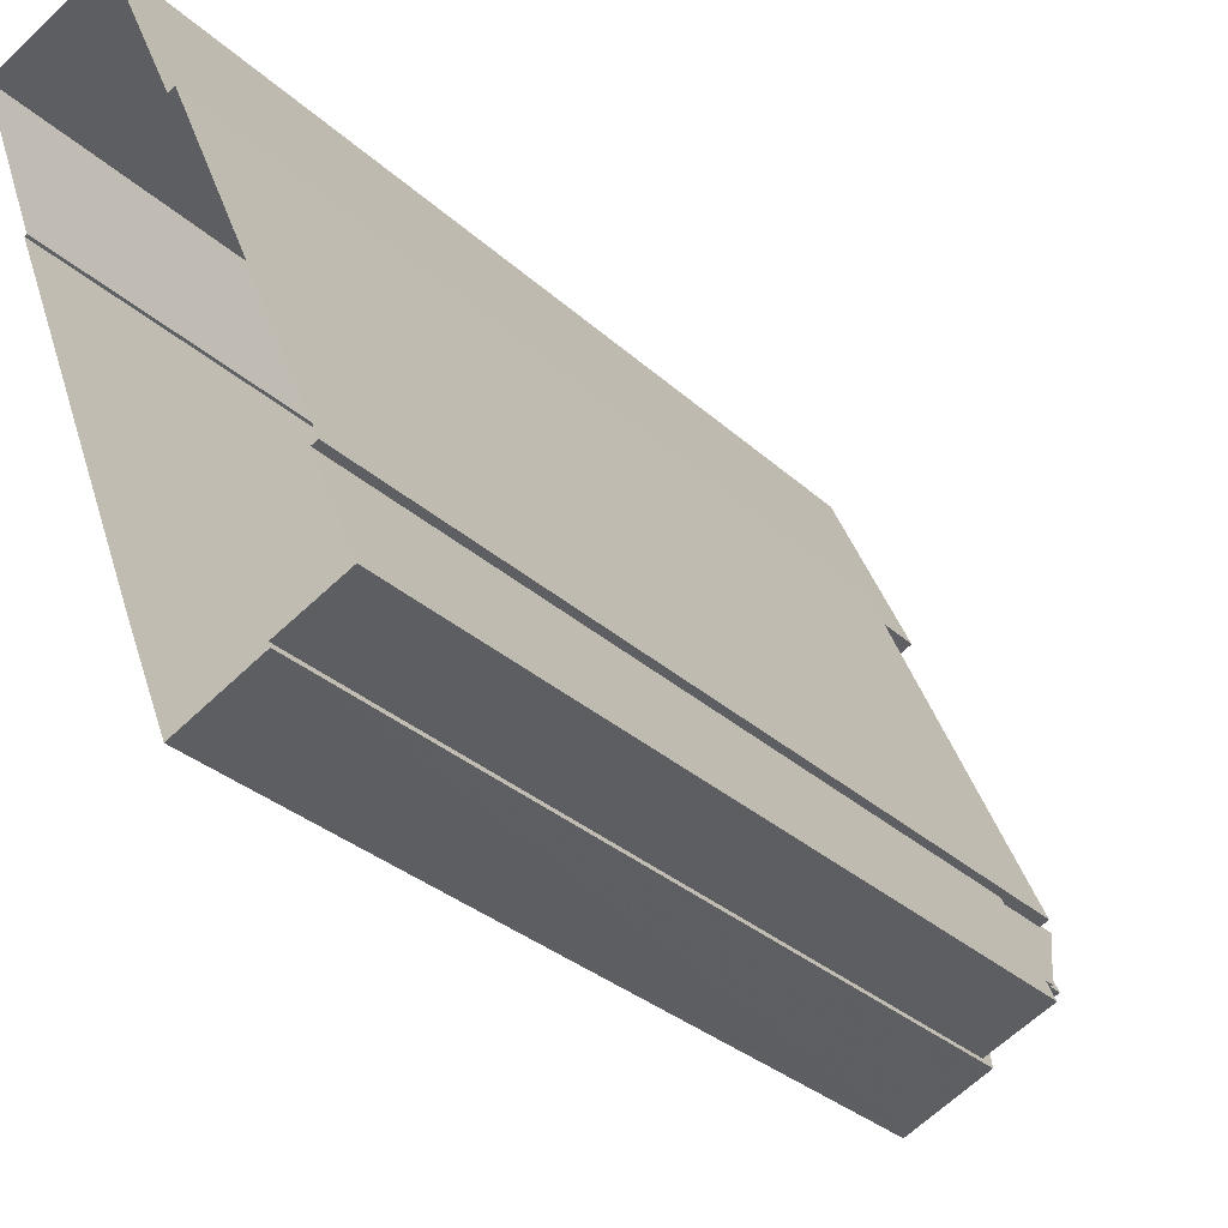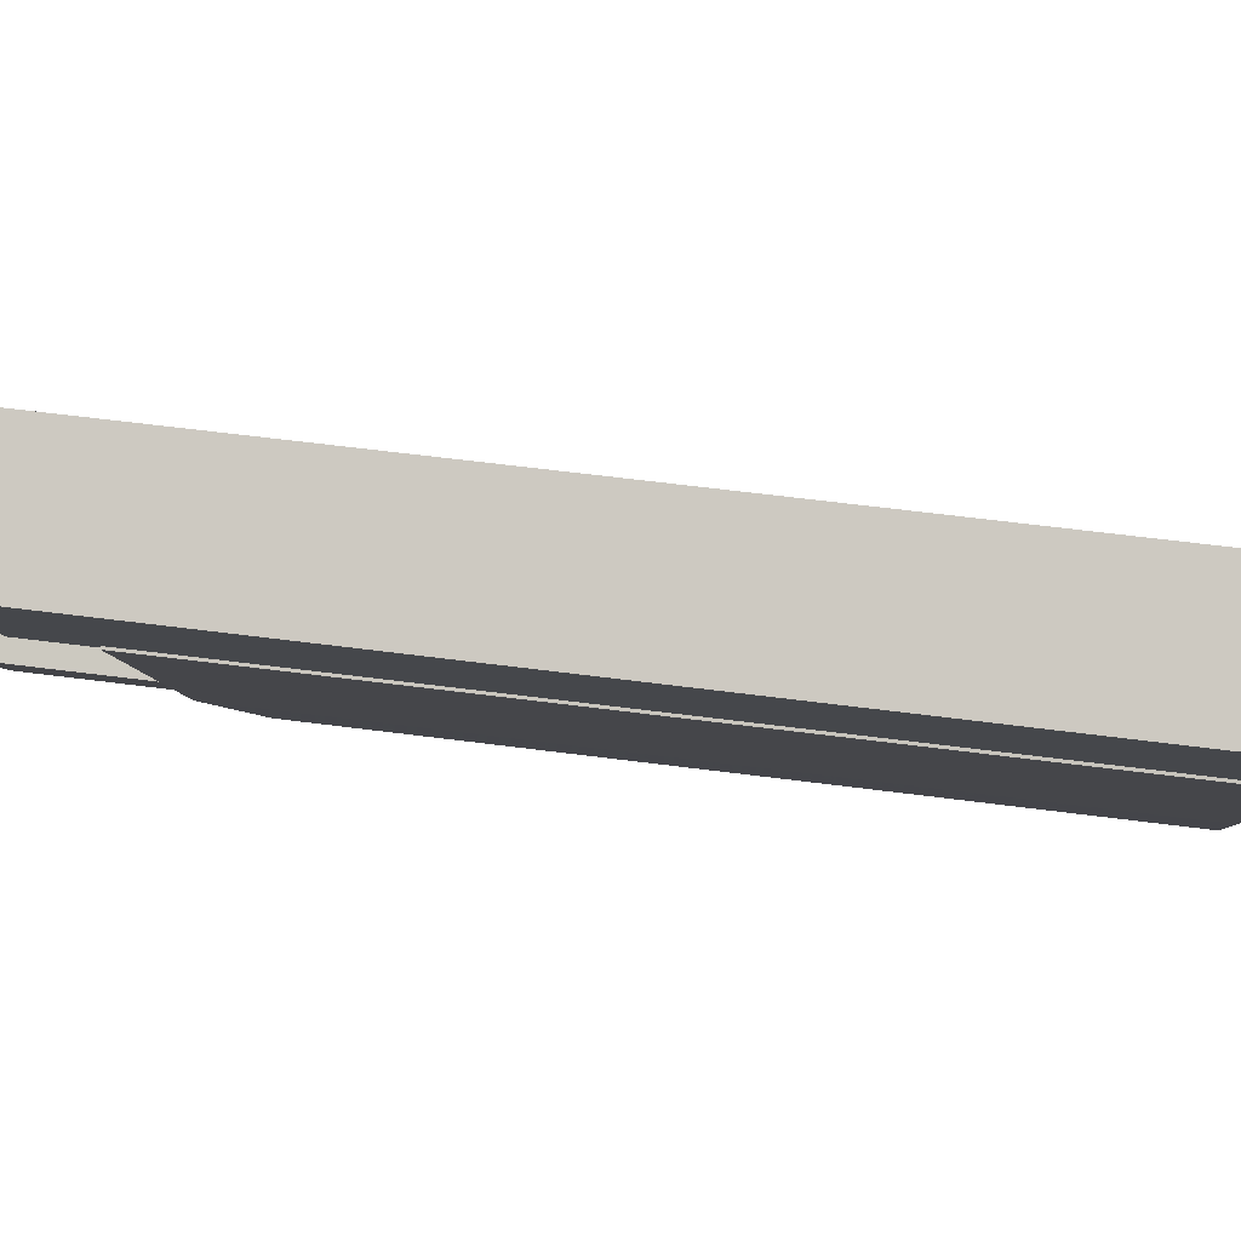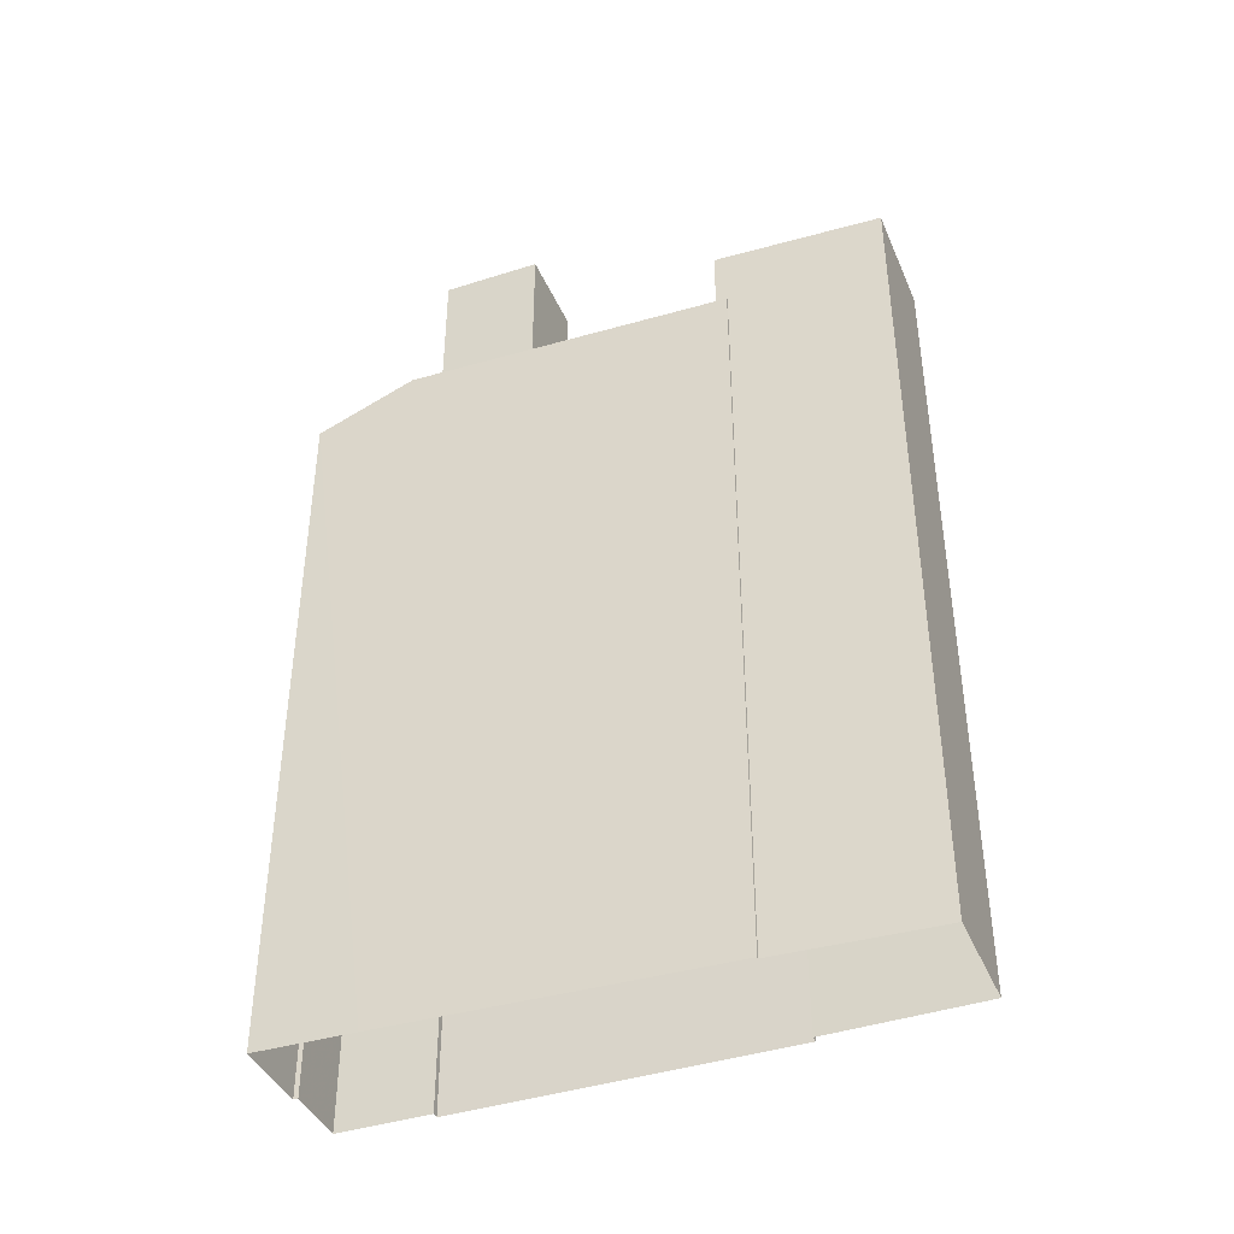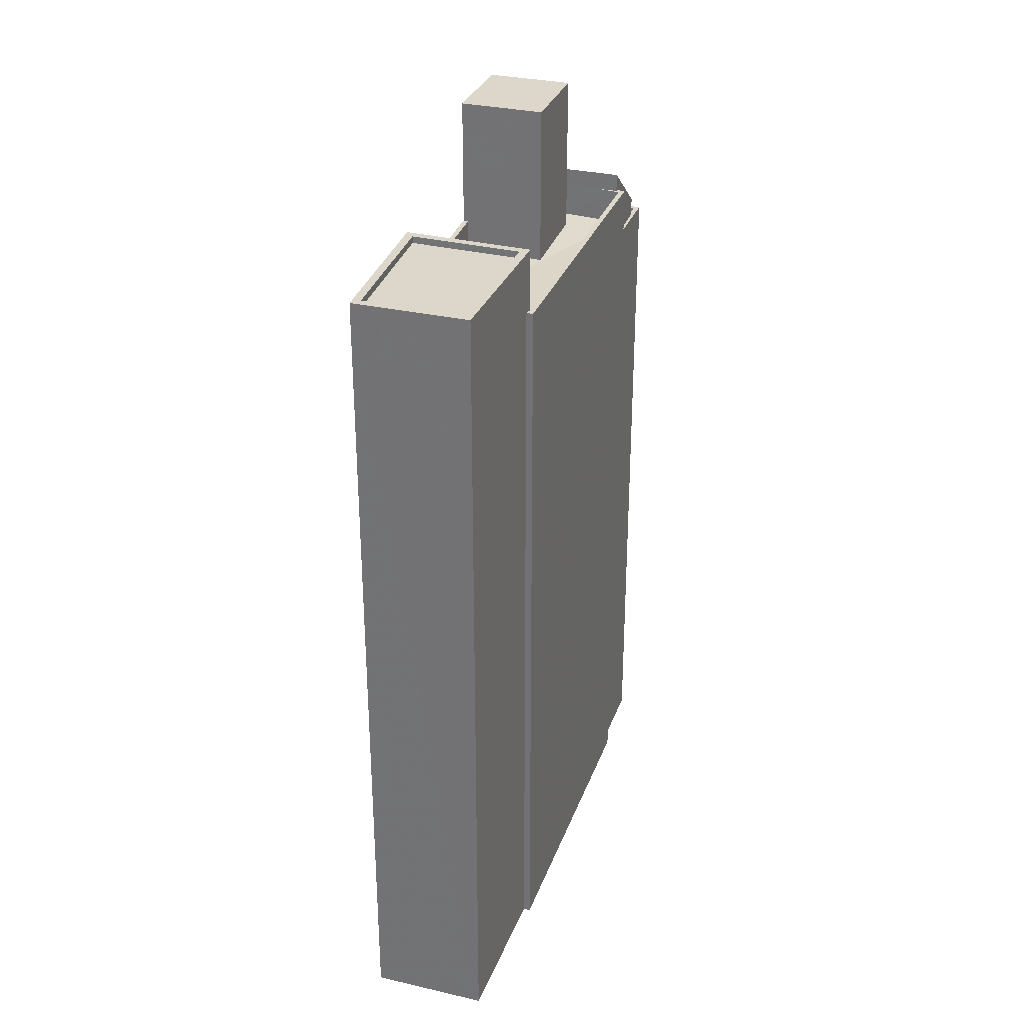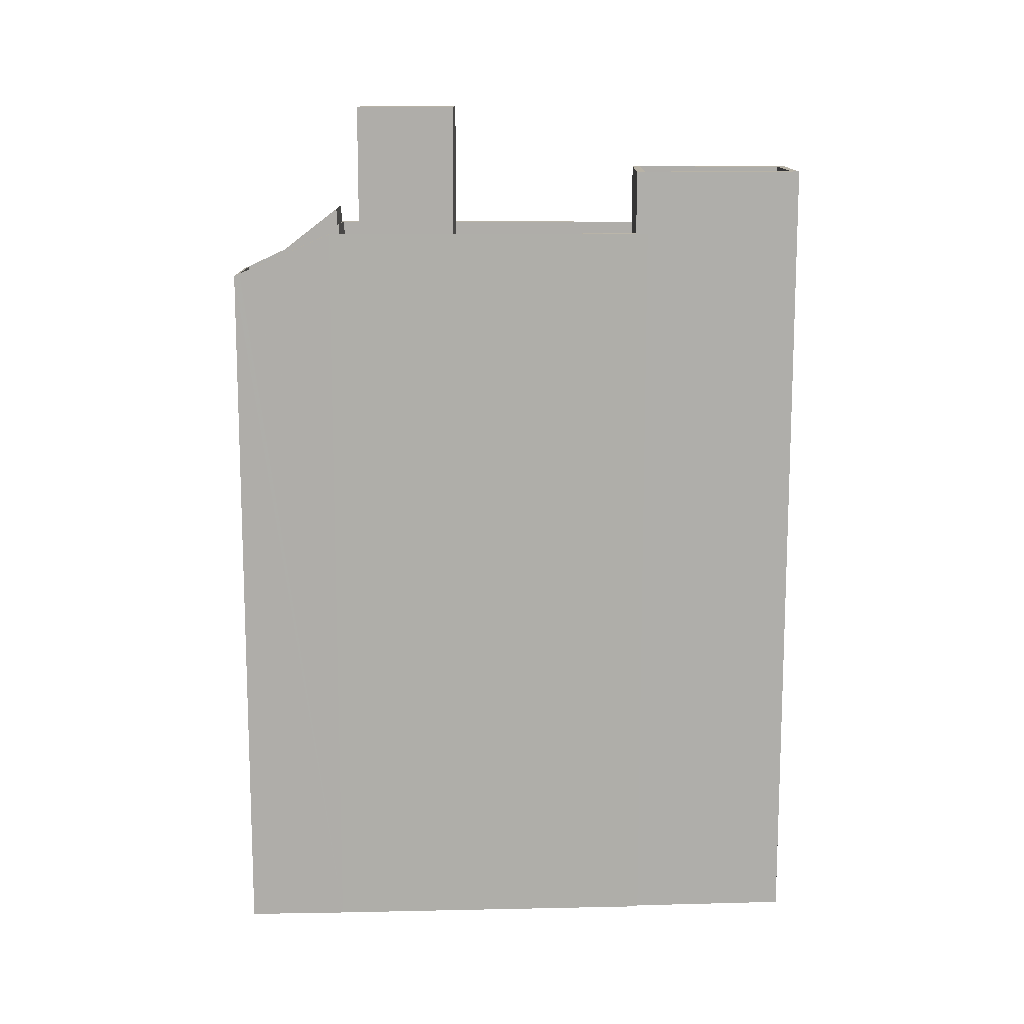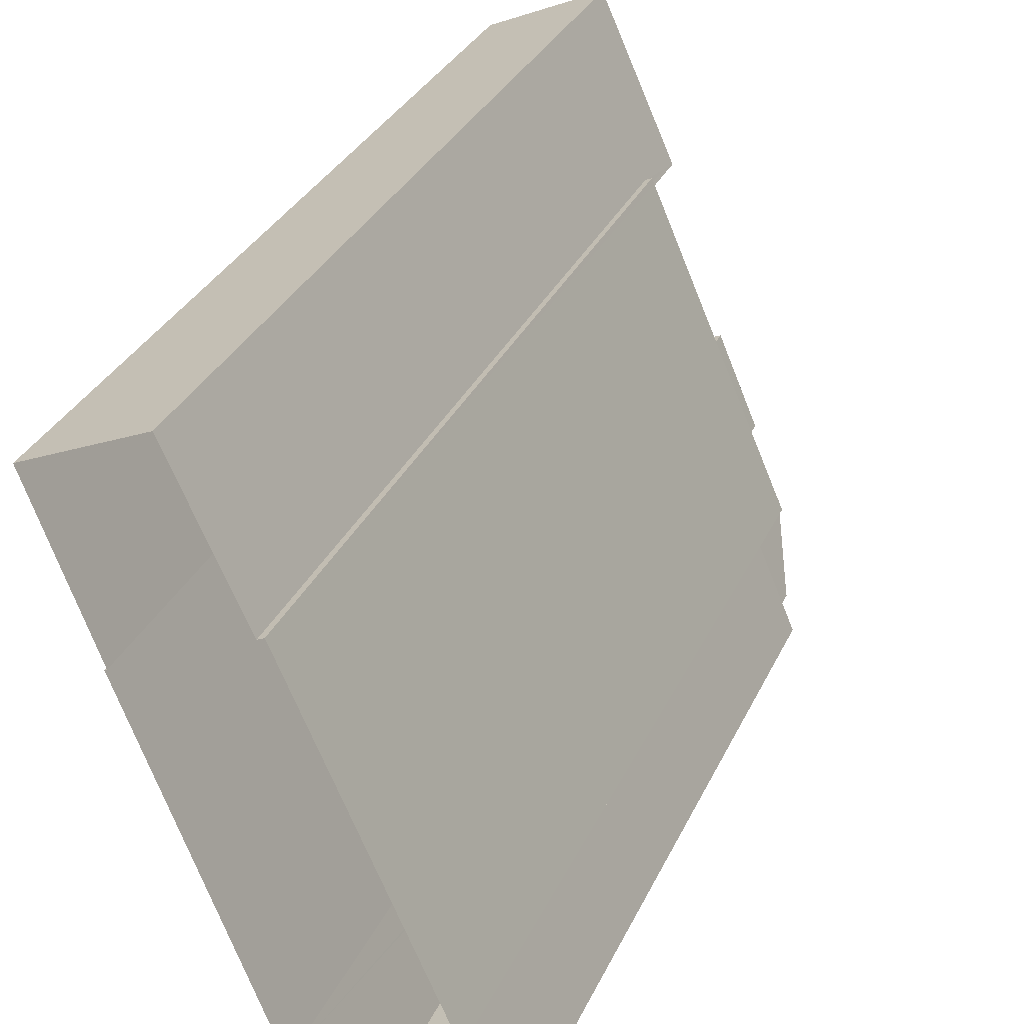
<metadata>
{"format":"obj","ext":"obj","renderer":"f3d","projection":"perspective","resolution":1024,"background":"white","views":[{"elev":-30.3,"azim":-142.8,"up":"+Y"},{"elev":62.0,"azim":97.5,"up":"+Y"},{"elev":-41.0,"azim":88.0,"up":"+Z"},{"elev":30.7,"azim":174.5,"up":"+Z"},{"elev":12.8,"azim":65.9,"up":"+Z"},{"elev":31.7,"azim":-158.3,"up":"+Y"}]}
</metadata>
<code>
v -1.282e+04 -3.381e+04 34.5
v -1.282e+04 -3.381e+04 34.5
v -1.282e+04 -3.382e+04 34.5
v -1.283e+04 -3.383e+04 34.5
v -1.282e+04 -3.382e+04 34.5
v -1.282e+04 -3.382e+04 34.5
v -1.282e+04 -3.382e+04 34.5
v -1.282e+04 -3.383e+04 34.5
v -1.282e+04 -3.383e+04 34.5
v -1.283e+04 -3.383e+04 34.5
v -1.283e+04 -3.383e+04 34.5
v -1.283e+04 -3.383e+04 34.5
v -1.283e+04 -3.383e+04 34.5
v -1.283e+04 -3.383e+04 59.45
v -1.283e+04 -3.383e+04 59.45
v -1.283e+04 -3.383e+04 59.45
v -1.283e+04 -3.383e+04 59.45
v -1.283e+04 -3.383e+04 60.45
v -1.283e+04 -3.383e+04 60.45
v -1.283e+04 -3.383e+04 60.45
v -1.283e+04 -3.383e+04 60.45
v -1.283e+04 -3.383e+04 60.45
v -1.283e+04 -3.383e+04 60.45
v -1.283e+04 -3.383e+04 60.45
v -1.283e+04 -3.383e+04 60.45
v -1.283e+04 -3.383e+04 60.45
v -1.283e+04 -3.383e+04 60.45
v -1.283e+04 -3.383e+04 60.45
v -1.283e+04 -3.383e+04 60.45
v -1.283e+04 -3.383e+04 61.59
v -1.283e+04 -3.383e+04 61.16
v -1.283e+04 -3.383e+04 61.16
v -1.283e+04 -3.383e+04 63.18
v -1.283e+04 -3.383e+04 61.16
v -1.283e+04 -3.383e+04 61.16
v -1.283e+04 -3.383e+04 61.59
v -1.282e+04 -3.383e+04 63.18
v -1.283e+04 -3.383e+04 61.59
v -1.282e+04 -3.383e+04 61.15
v -1.283e+04 -3.383e+04 60.03
v -1.282e+04 -3.383e+04 59.62
v -1.283e+04 -3.383e+04 60.03
v -1.283e+04 -3.383e+04 59.7
v -1.283e+04 -3.383e+04 59.7
v -1.283e+04 -3.383e+04 59.62
v -1.282e+04 -3.383e+04 61.25
v -1.282e+04 -3.383e+04 61.25
v -1.282e+04 -3.383e+04 61.29
v -1.282e+04 -3.383e+04 61.1
v -1.282e+04 -3.383e+04 61.2
v -1.282e+04 -3.383e+04 61.27
v -1.282e+04 -3.383e+04 61.29
v -1.282e+04 -3.383e+04 61.27
v -1.282e+04 -3.383e+04 61.1
v -1.282e+04 -3.383e+04 61.25
v -1.283e+04 -3.383e+04 61.2
v -1.282e+04 -3.382e+04 61.16
v -1.282e+04 -3.382e+04 61.08
v -1.282e+04 -3.382e+04 61.21
v -1.282e+04 -3.382e+04 61.09
v -1.282e+04 -3.382e+04 61.17
v -1.282e+04 -3.382e+04 61.17
v -1.282e+04 -3.382e+04 61.17
v -1.282e+04 -3.382e+04 61.09
v -1.282e+04 -3.382e+04 61.21
v -1.282e+04 -3.382e+04 61.1
v -1.282e+04 -3.382e+04 61.08
v -1.283e+04 -3.383e+04 60.92
v -1.283e+04 -3.383e+04 60.83
v -1.282e+04 -3.383e+04 60.83
v -1.282e+04 -3.383e+04 62.55
v -1.282e+04 -3.383e+04 62.59
v -1.282e+04 -3.383e+04 62.59
v -1.282e+04 -3.383e+04 62.55
v -1.283e+04 -3.383e+04 62.5
v -1.283e+04 -3.383e+04 62.5
v -1.282e+04 -3.382e+04 62.47
v -1.282e+04 -3.382e+04 62.47
v -1.283e+04 -3.383e+04 62.5
v -1.283e+04 -3.383e+04 62.5
v -1.283e+04 -3.383e+04 62.5
v -1.282e+04 -3.382e+04 62.47
v -1.282e+04 -3.382e+04 62.47
v -1.282e+04 -3.382e+04 62.47
v -1.282e+04 -3.382e+04 62.47
v -1.282e+04 -3.382e+04 62.38
v -1.282e+04 -3.382e+04 62.38
v -1.282e+04 -3.382e+04 62.38
v -1.282e+04 -3.382e+04 62.38
v -1.282e+04 -3.382e+04 62.4
v -1.282e+04 -3.382e+04 62.39
v -1.282e+04 -3.383e+04 62.4
v -1.282e+04 -3.383e+04 62.4
v -1.282e+04 -3.382e+04 62.4
v -1.282e+04 -3.382e+04 62.38
v -1.282e+04 -3.383e+04 62.4
v -1.282e+04 -3.383e+04 62.4
v -1.282e+04 -3.383e+04 62.4
v -1.282e+04 -3.382e+04 62.47
v -1.282e+04 -3.383e+04 60.92
v -1.282e+04 -3.383e+04 60.92
v -1.282e+04 -3.383e+04 60.83
v -1.282e+04 -3.382e+04 64.73
v -1.282e+04 -3.382e+04 64.73
v -1.282e+04 -3.382e+04 64.73
v -1.282e+04 -3.382e+04 64.73
v -1.282e+04 -3.382e+04 64.48
v -1.282e+04 -3.381e+04 64.48
v -1.282e+04 -3.381e+04 64.48
v -1.282e+04 -3.382e+04 64.48
v -1.282e+04 -3.381e+04 64.73
v -1.282e+04 -3.381e+04 64.73
v -1.282e+04 -3.381e+04 64.73
v -1.282e+04 -3.381e+04 64.73
v -1.282e+04 -3.383e+04 67.17
v -1.282e+04 -3.382e+04 67.17
v -1.282e+04 -3.382e+04 67.17
v -1.282e+04 -3.383e+04 67.17
f 1 2 3
f 4 5 3
f 6 7 8
f 3 2 6
f 9 10 8
f 10 11 12
f 4 3 12
f 9 13 10
f 12 6 8
f 3 6 12
f 10 12 8
f 14 15 16
f 17 14 16
f 18 19 20
f 18 20 21
f 21 22 23
f 22 24 23
f 20 25 22
f 21 20 22
f 26 27 28
f 26 29 27
f 30 31 32
f 31 30 33
f 34 35 36
f 37 33 30
f 35 37 36
f 36 37 38
f 38 37 30
f 39 40 41
f 42 43 40
f 41 44 45
f 40 43 44
f 40 44 41
f 46 47 48
f 47 49 48
f 50 49 47
f 48 51 52
f 48 53 51
f 49 53 48
f 49 54 53
f 39 49 50
f 39 41 49
f 52 55 56
f 56 57 58
f 59 60 58
f 52 51 55
f 57 59 58
f 56 55 57
f 58 61 56
f 61 62 56
f 63 62 61
f 64 65 66
f 67 64 66
f 60 59 65
f 64 60 65
f 68 69 70
f 38 30 68
f 30 69 68
f 38 68 36
f 71 72 73
f 71 74 72
f 73 75 71
f 73 76 75
f 77 78 76
f 79 76 80
f 81 76 79
f 75 76 81
f 76 78 80
f 82 78 77
f 82 83 78
f 84 82 77
f 85 84 77
f 86 87 88
f 89 90 86
f 91 92 87
f 93 92 91
f 90 91 86
f 86 91 87
f 89 94 90
f 89 95 94
f 92 96 97
f 97 96 98
f 93 96 92
f 84 99 82
f 97 100 101
f 92 97 101
f 101 70 102
f 101 100 70
f 70 100 68
f 103 104 105
f 106 103 105
f 107 108 109
f 107 110 108
f 106 111 103
f 105 112 113
f 104 112 105
f 112 111 113
f 103 111 114
f 114 111 112
f 115 116 117
f 115 118 116
f 19 16 20
f 19 17 16
f 15 20 16
f 15 25 20
f 21 23 12
f 11 21 12
f 18 21 11
f 10 18 11
f 44 29 45
f 44 27 29
f 44 28 27
f 44 43 28
f 15 14 25
f 22 25 31
f 31 25 32
f 25 14 32
f 35 39 37
f 47 37 50
f 35 40 39
f 37 39 50
f 40 34 42
f 40 35 34
f 33 79 31
f 22 31 24
f 81 79 33
f 31 79 24
f 81 33 75
f 46 74 47
f 33 37 75
f 37 71 75
f 74 37 47
f 37 74 71
f 18 13 69
f 69 30 32
f 18 10 13
f 14 17 19
f 14 19 32
f 19 18 69
f 19 69 32
f 80 4 23
f 4 12 23
f 79 80 23
f 24 79 23
f 83 5 78
f 78 4 80
f 78 5 4
f 3 5 99
f 5 83 82
f 99 5 82
f 102 70 9
f 9 70 13
f 70 69 13
f 6 87 7
f 6 88 87
f 8 87 92
f 8 7 87
f 9 8 102
f 92 101 8
f 8 101 102
f 74 48 72
f 74 46 48
f 43 42 28
f 26 28 68
f 34 36 68
f 42 34 28
f 28 34 68
f 48 73 72
f 52 76 73
f 56 76 52
f 73 48 52
f 56 77 76
f 56 62 77
f 85 77 62
f 63 85 62
f 98 49 97
f 98 54 49
f 95 66 94
f 95 67 66
f 100 49 41
f 100 97 49
f 26 68 29
f 45 29 41
f 41 29 100
f 29 68 100
f 63 61 85
f 3 99 1
f 61 105 85
f 1 99 113
f 99 105 113
f 84 105 99
f 85 105 84
f 111 2 1
f 113 111 1
f 106 88 111
f 111 88 2
f 106 86 88
f 2 88 6
f 95 105 61
f 58 95 61
f 95 106 105
f 86 106 89
f 95 58 60
f 67 95 64
f 64 95 60
f 89 106 95
f 103 110 107
f 104 103 107
f 109 104 107
f 109 112 104
f 114 109 108
f 114 112 109
f 103 114 108
f 110 103 108
f 116 91 90
f 66 65 94
f 116 90 94
f 116 94 117
f 94 59 57
f 94 57 117
f 65 59 94
f 118 93 116
f 116 93 91
f 96 93 118
f 96 118 98
f 54 98 53
f 51 115 55
f 98 118 115
f 51 53 115
f 53 98 115
f 55 115 117
f 57 55 117

</code>
